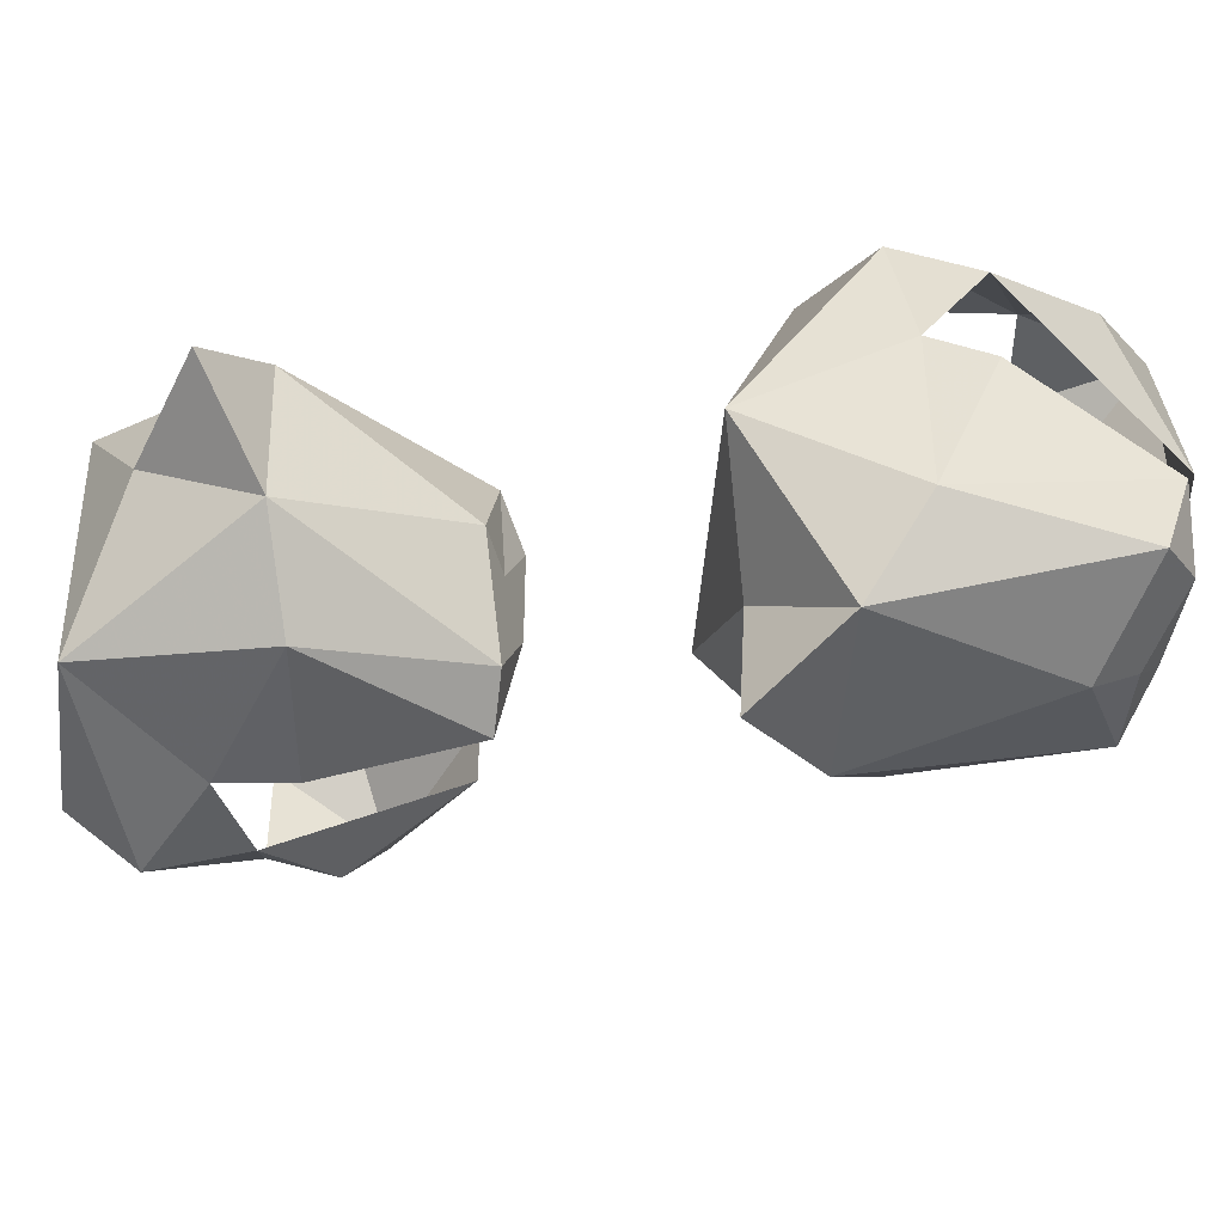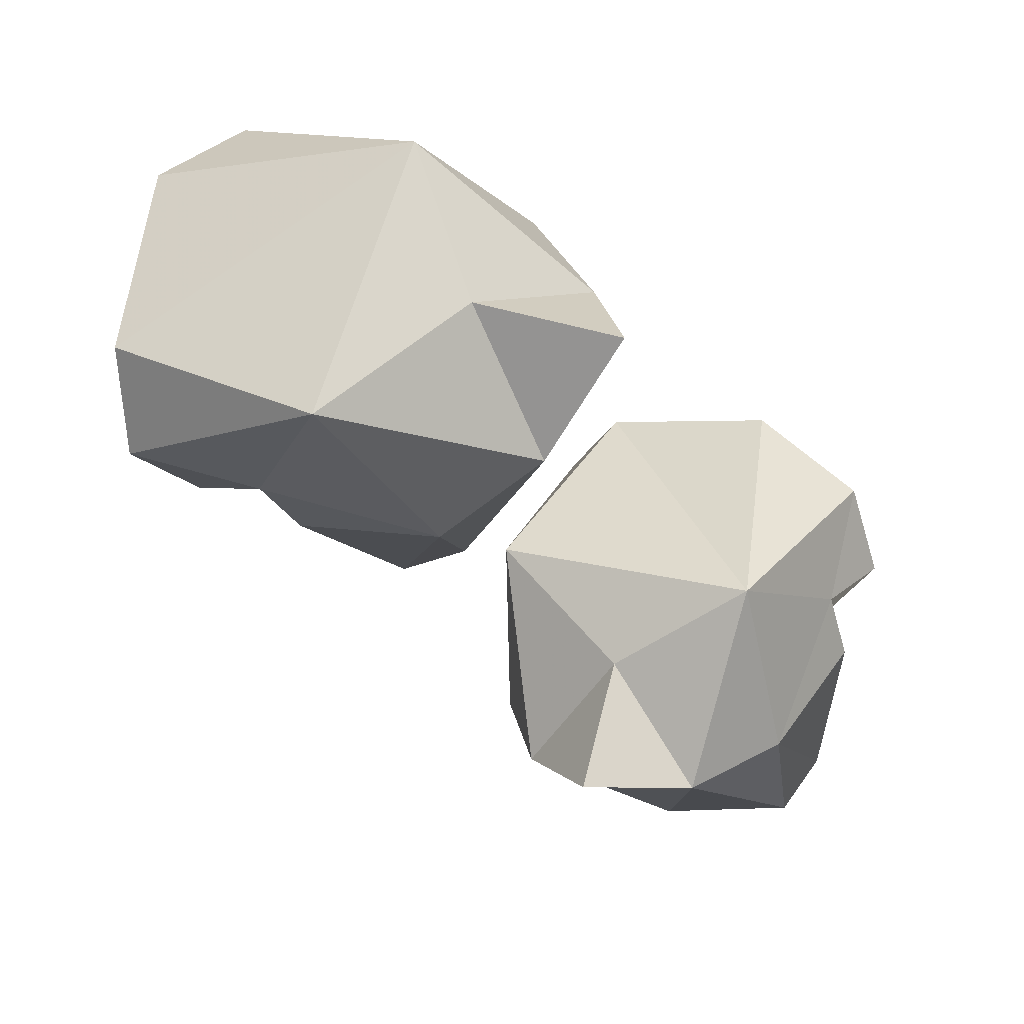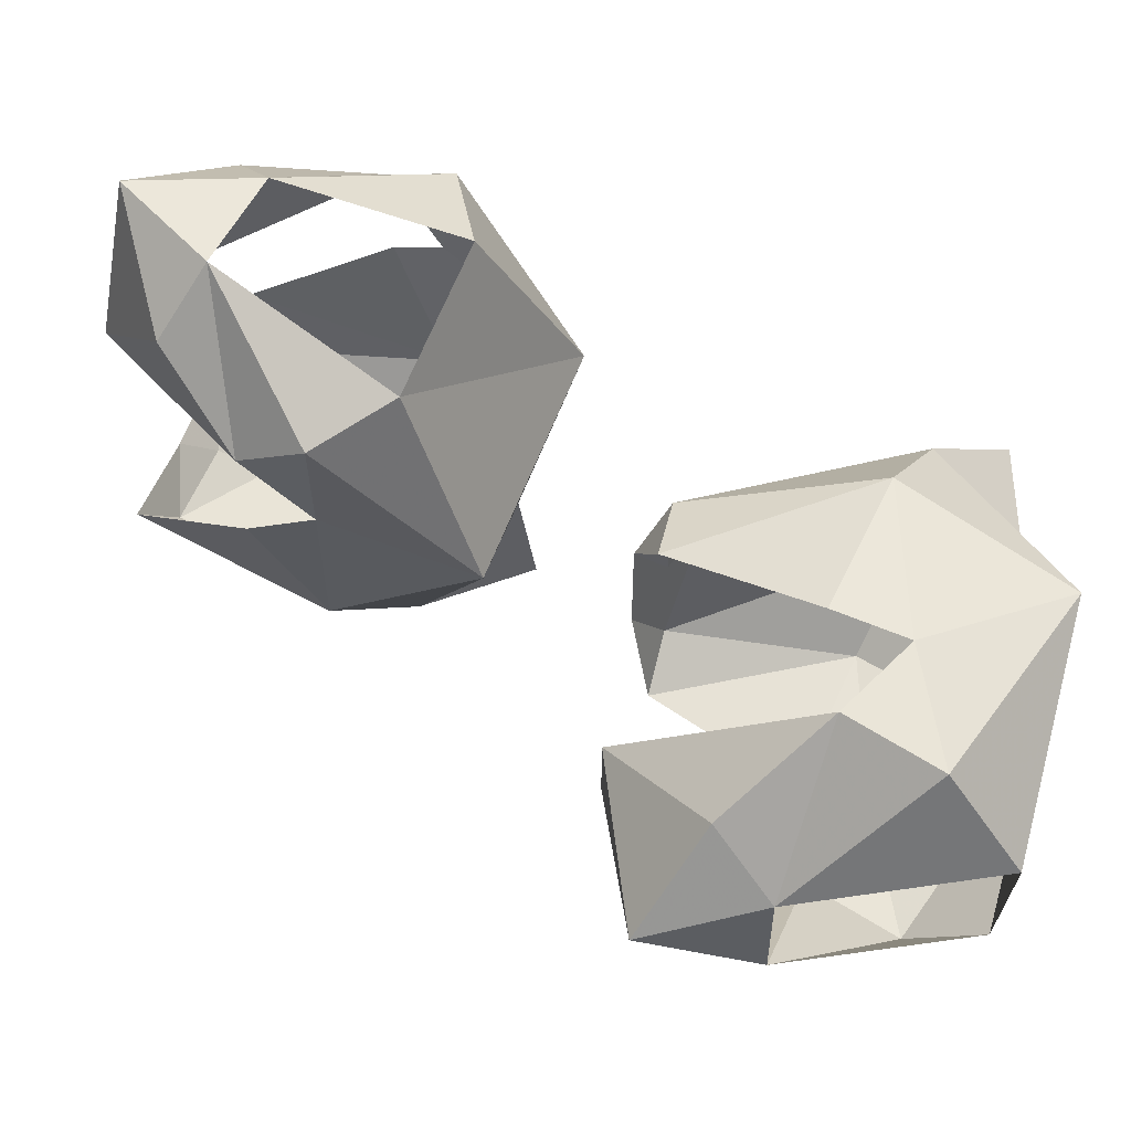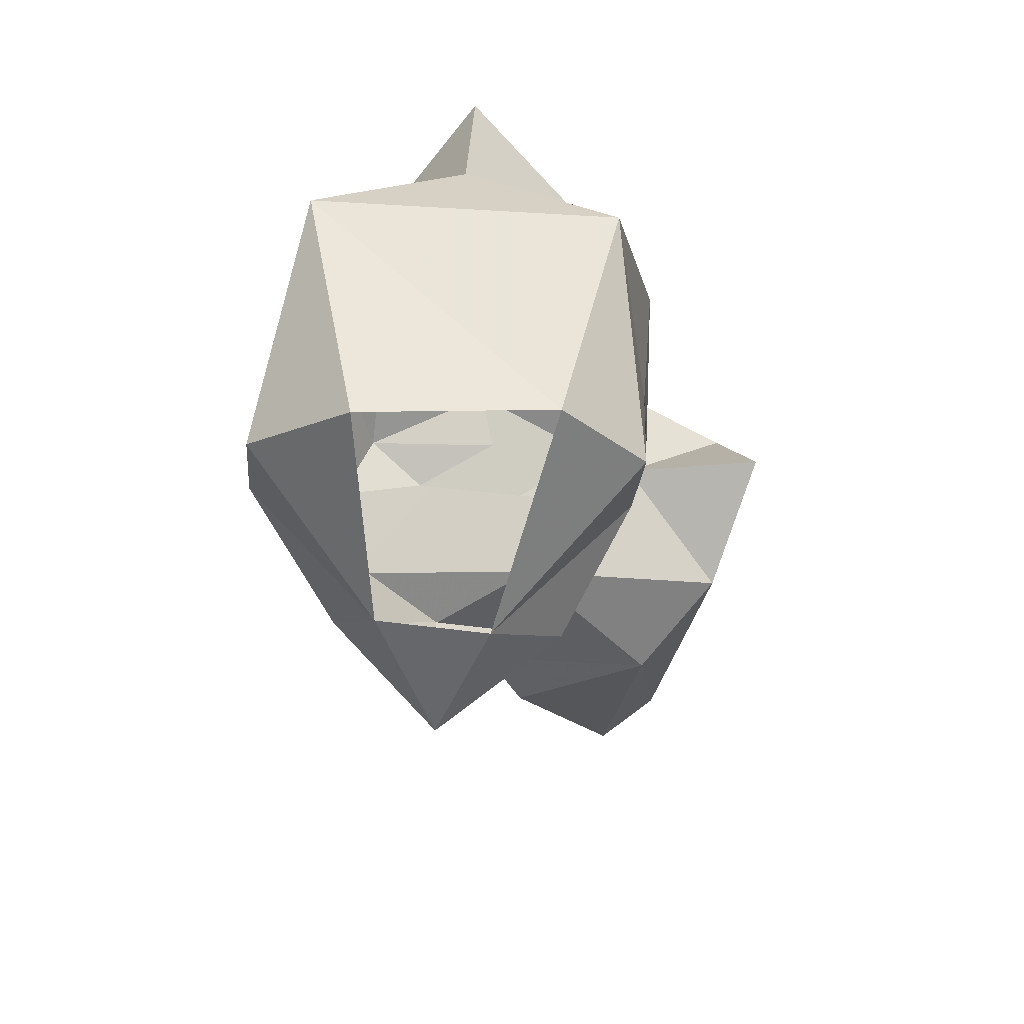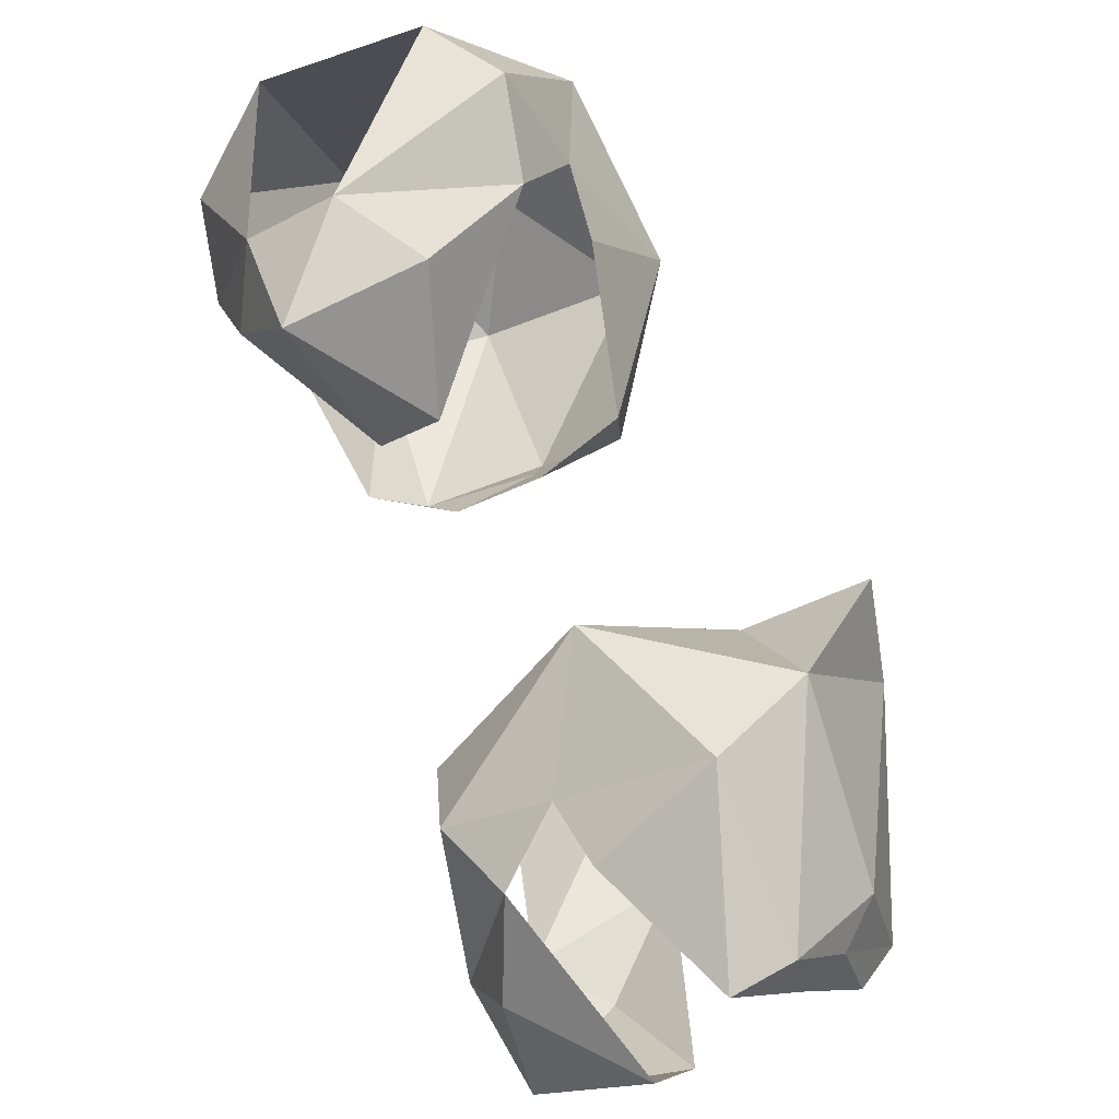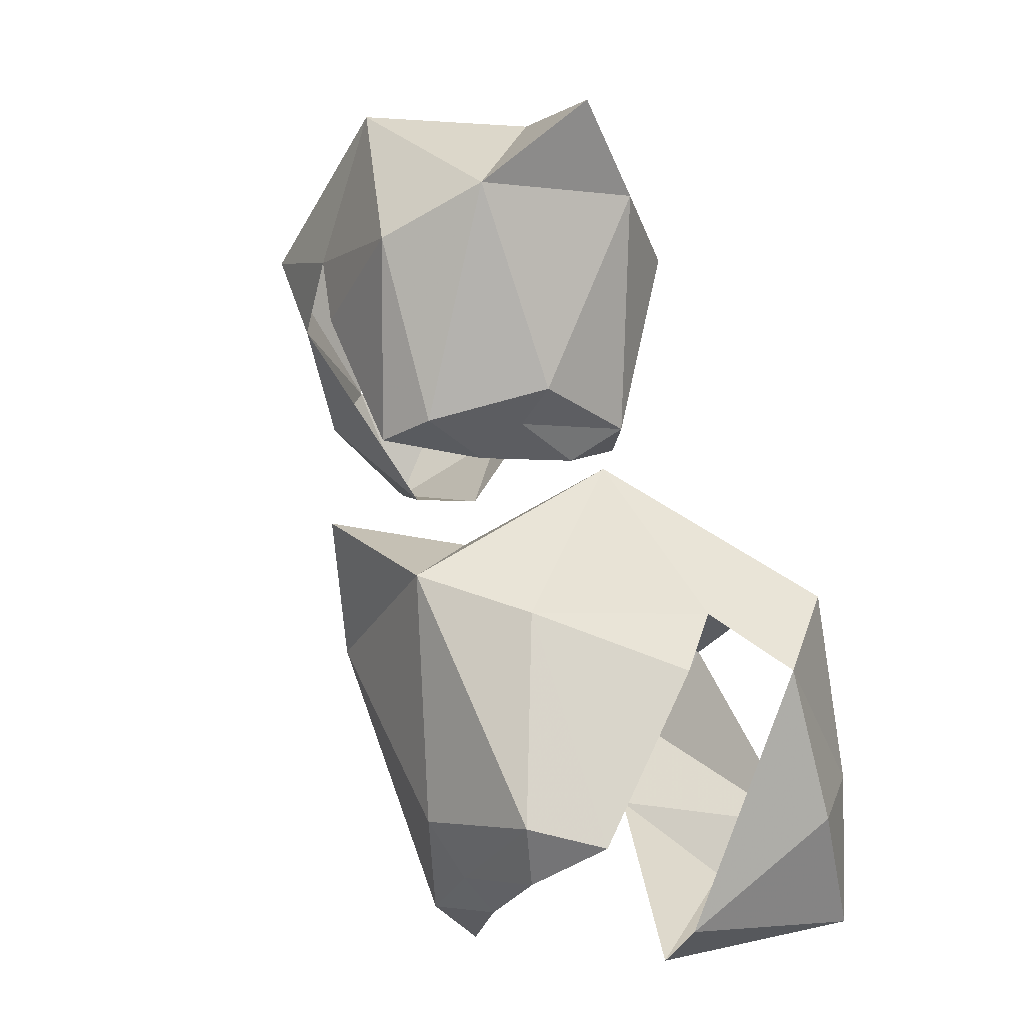
<metadata>
{"format":"obj","ext":"obj","renderer":"f3d","projection":"perspective","resolution":1024,"background":"white","views":[{"elev":-42.4,"azim":63.8,"up":"+Y"},{"elev":71.0,"azim":21.4,"up":"+Z"},{"elev":53.8,"azim":-91.6,"up":"+Y"},{"elev":36.5,"azim":-79.9,"up":"+Z"},{"elev":-30.9,"azim":-52.9,"up":"+Z"},{"elev":-3.5,"azim":70.5,"up":"+Z"}]}
</metadata>
<code>
v -0.1016 -0.03125 0.02344
v -0.125 -0.08594 -0.03906
v -0.1172 -0.07812 0.05469
v -0.01562 -0.03906 0.08594
v -0.04688 -0.02344 0.01562
v -0.07812 -0.02344 -0.01562
v -0.1016 -0.1562 0.05469
v -0.125 -0.1328 -0.03906
v -0.08594 -0.1875 0.02344
v -0.007812 -0.1641 0.08594
v -0.0625 -0.1797 -0.01562
v -0.03125 -0.1797 0.01562
v -0.04688 -0.09375 -0.1016
v -0.125 -0.1094 -0.09375
v -0.1016 -0.0625 -0.0625
v -0.04688 -0.125 -0.1016
v -0.09375 -0.1562 -0.0625
v 0.03125 -0.07031 -0.08594
v 0.03906 -0.04688 -0.07031
v 0.04688 -0.1016 -0.07031
v 0.03125 -0.1172 -0.08594
v 0.007812 -0.03906 -0.07812
v 0.03125 -0.02344 0.01562
v 0.07031 -0.05469 0.03906
v 0.0625 -0.09375 -0.05469
v -0.03125 -0.02344 -0.01562
v 0.04688 -0.1484 -0.07031
v 0.07812 -0.1328 0.03906
v 0.04688 -0.1719 0.01562
v 0.02344 -0.1641 -0.07812
v 0.03125 -0.09375 0.07812
v 0.09375 -0.08594 0.07812
v -0.01562 -0.1797 -0.01562
v 0.2031 -0.02344 -0.1562
v 0.1797 0 -0.2344
v 0.1484 -0.007812 -0.1484
v 0.1719 -0.1094 -0.1016
v 0.2109 -0.07812 -0.1641
v 0.2266 -0.04688 -0.1875
v 0.07812 -0.02344 -0.1797
v 0.1328 0 -0.2578
v 0.0625 -0.03906 -0.2188
v 0.05469 -0.1172 -0.1484
v 0.07812 -0.0625 -0.25
v 0.07031 -0.09375 -0.2188
v 0.1953 -0.07812 -0.2969
v 0.1797 0 -0.2969
v 0.2109 -0.02344 -0.25
v 0.1641 -0.07812 -0.3125
v 0.1172 -0.03125 -0.2812
v 0.2109 -0.1562 -0.2734
v 0.2266 -0.1641 -0.25
v 0.1719 -0.1719 -0.2734
v 0.1641 -0.1562 -0.2891
v 0.2344 -0.1328 -0.2578
v 0.2109 -0.1562 -0.1641
v 0.1797 -0.1953 -0.1484
v 0.1719 -0.1875 -0.25
v 0.2266 -0.09375 -0.1875
v 0.1328 -0.1719 -0.2891
v 0.1016 -0.2031 -0.1797
v 0.07812 -0.1719 -0.2188
v 0.1172 -0.1484 -0.3047
v 0.125 -0.1562 -0.1328
v 0.1328 -0.2188 -0.125
v 0.07812 -0.1094 -0.25
f 1 2 3
f 1 3 4
f 1 4 5
f 1 5 6
f 1 6 2
f 7 8 9
f 7 9 10
f 7 10 4
f 7 4 3
f 8 11 9
f 9 11 12
f 9 12 10
f 13 14 15
f 13 15 6
f 13 16 14
f 14 16 17
f 14 17 8
f 14 8 2
f 14 2 15
f 16 11 17
f 17 11 8
f 2 6 15
f 18 19 20
f 18 20 21
f 18 22 19
f 19 22 23
f 19 23 24
f 19 24 25
f 19 25 20
f 22 26 23
f 23 26 5
f 23 5 4
f 23 4 24
f 20 27 21
f 20 25 27
f 27 25 28
f 27 28 29
f 27 29 30
f 27 30 21
f 25 24 28
f 28 24 31
f 28 31 10
f 28 10 29
f 31 24 4
f 31 4 10
f 5 5 4
f 33 30 29
f 33 29 12
f 12 29 10
f 12 10 12
f 34 35 36
f 34 36 37
f 34 37 38
f 34 38 39
f 34 39 35
f 40 41 42
f 40 42 43
f 40 43 37
f 40 37 36
f 41 44 42
f 42 44 45
f 42 45 43
f 46 47 48
f 46 48 39
f 46 49 47
f 47 49 50
f 47 50 41
f 47 41 35
f 47 35 48
f 49 44 50
f 50 44 41
f 35 39 48
f 51 52 53
f 51 53 54
f 51 55 52
f 52 55 56
f 52 56 57
f 52 57 58
f 52 58 53
f 55 59 56
f 56 59 38
f 56 38 37
f 56 37 57
f 53 60 54
f 53 58 60
f 60 58 61
f 60 61 62
f 60 62 63
f 60 63 54
f 58 57 61
f 61 57 64
f 61 64 43
f 61 43 62
f 64 57 37
f 64 37 43
f 38 38 37
f 66 63 62
f 66 62 45
f 45 62 43
f 45 43 45
f 1 2 6
f 1 6 5
f 1 5 4
f 1 4 3
f 1 3 2
f 7 3 4
f 7 4 10
f 7 10 9
f 7 9 8
f 8 9 11
f 9 10 12
f 9 12 11
f 13 6 15
f 13 15 14
f 13 14 16
f 14 15 2
f 14 2 8
f 14 8 17
f 14 17 16
f 16 17 11
f 17 8 11
f 2 15 6
f 18 21 20
f 18 20 19
f 18 19 22
f 19 20 25
f 19 25 24
f 19 24 23
f 19 23 22
f 22 23 26
f 23 24 4
f 23 4 5
f 23 5 26
f 20 21 27
f 20 27 25
f 27 21 30
f 27 30 29
f 27 29 28
f 27 28 25
f 25 28 24
f 28 29 10
f 28 10 31
f 28 31 24
f 31 10 4
f 31 4 24
f 5 4 5
f 33 12 29
f 33 29 30
f 12 12 10
f 12 10 29
f 34 35 39
f 34 39 38
f 34 38 37
f 34 37 36
f 34 36 35
f 40 36 37
f 40 37 43
f 40 43 42
f 40 42 41
f 41 42 44
f 42 43 45
f 42 45 44
f 46 39 48
f 46 48 47
f 46 47 49
f 47 48 35
f 47 35 41
f 47 41 50
f 47 50 49
f 49 50 44
f 50 41 44
f 35 48 39
f 51 54 53
f 51 53 52
f 51 52 55
f 52 53 58
f 52 58 57
f 52 57 56
f 52 56 55
f 55 56 59
f 56 57 37
f 56 37 38
f 56 38 59
f 53 54 60
f 53 60 58
f 60 54 63
f 60 63 62
f 60 62 61
f 60 61 58
f 58 61 57
f 61 62 43
f 61 43 64
f 61 64 57
f 64 43 37
f 64 37 57
f 38 37 38
f 66 45 62
f 66 62 63
f 45 45 43
f 45 43 62
f 28 24 32
f 28 32 31
f 31 32 24
f 61 57 65
f 61 65 64
f 64 65 57

</code>
